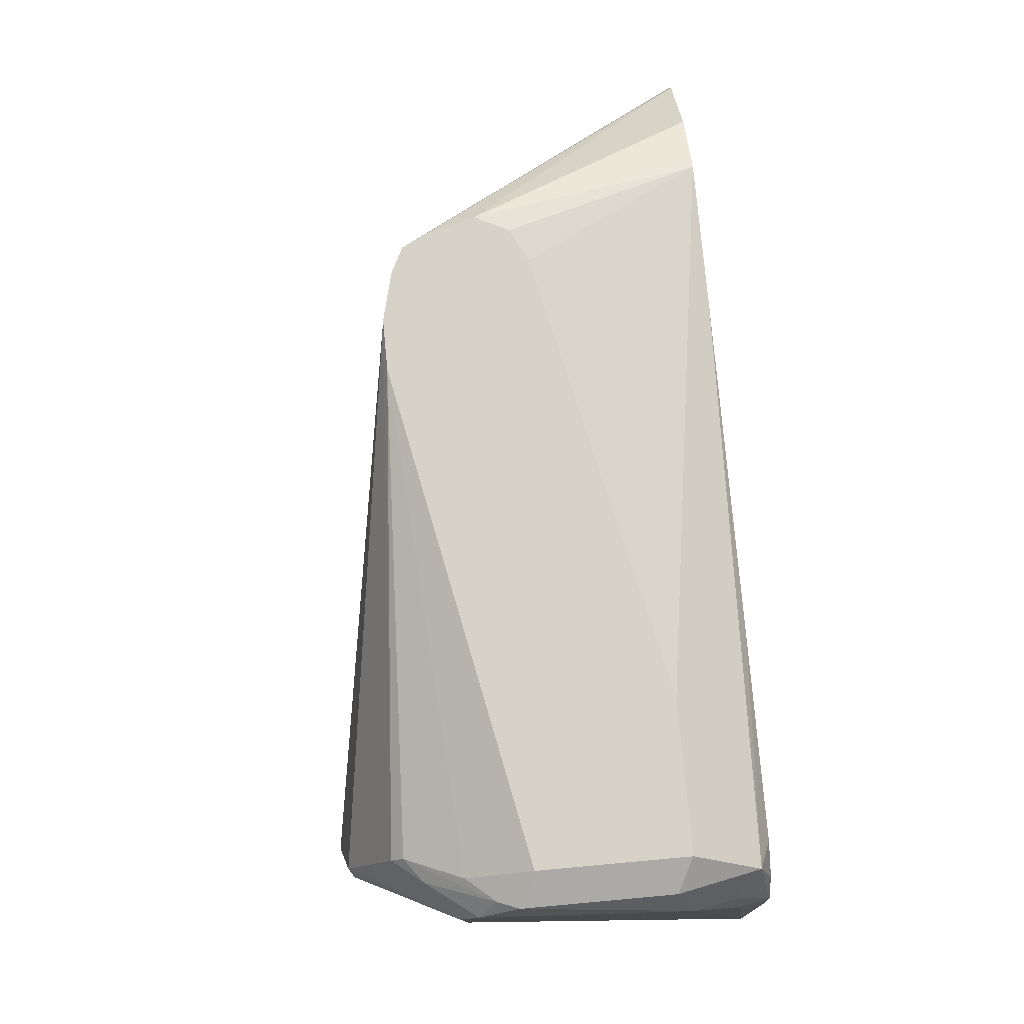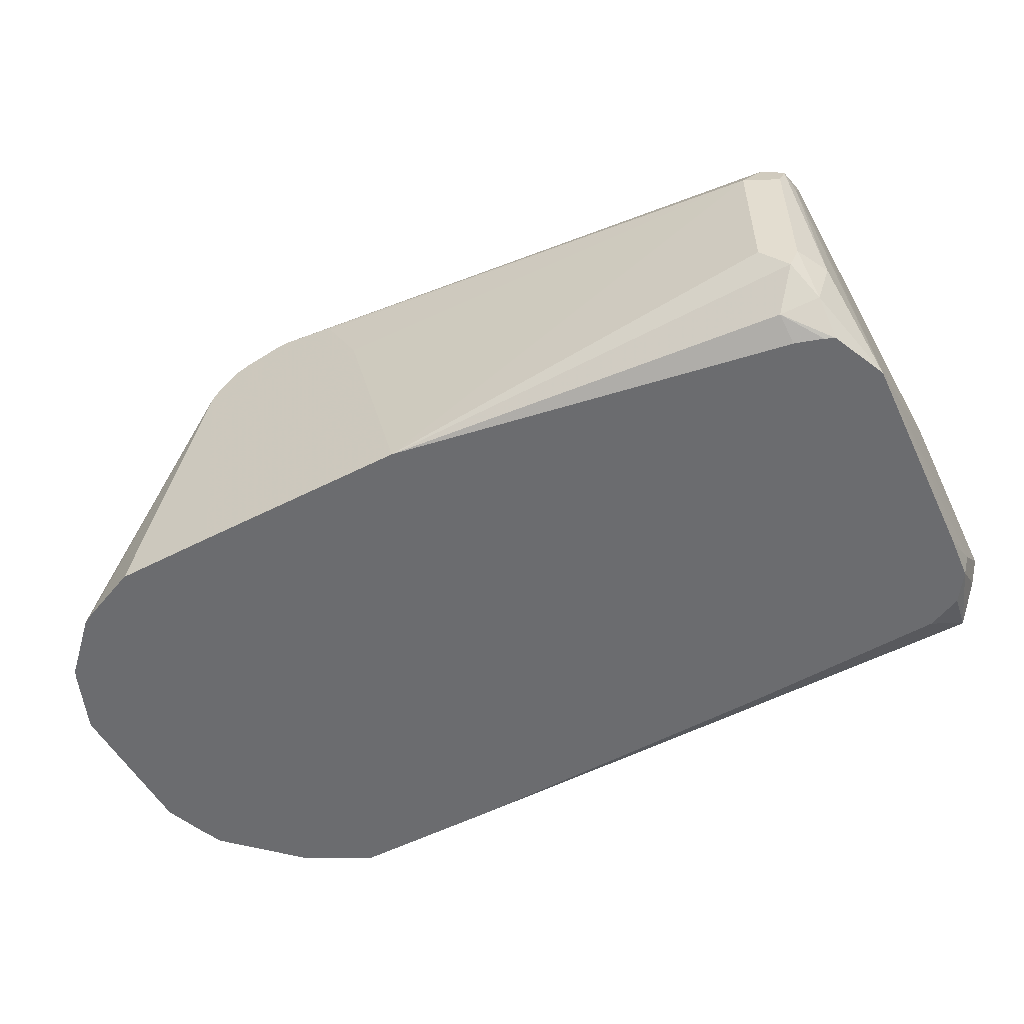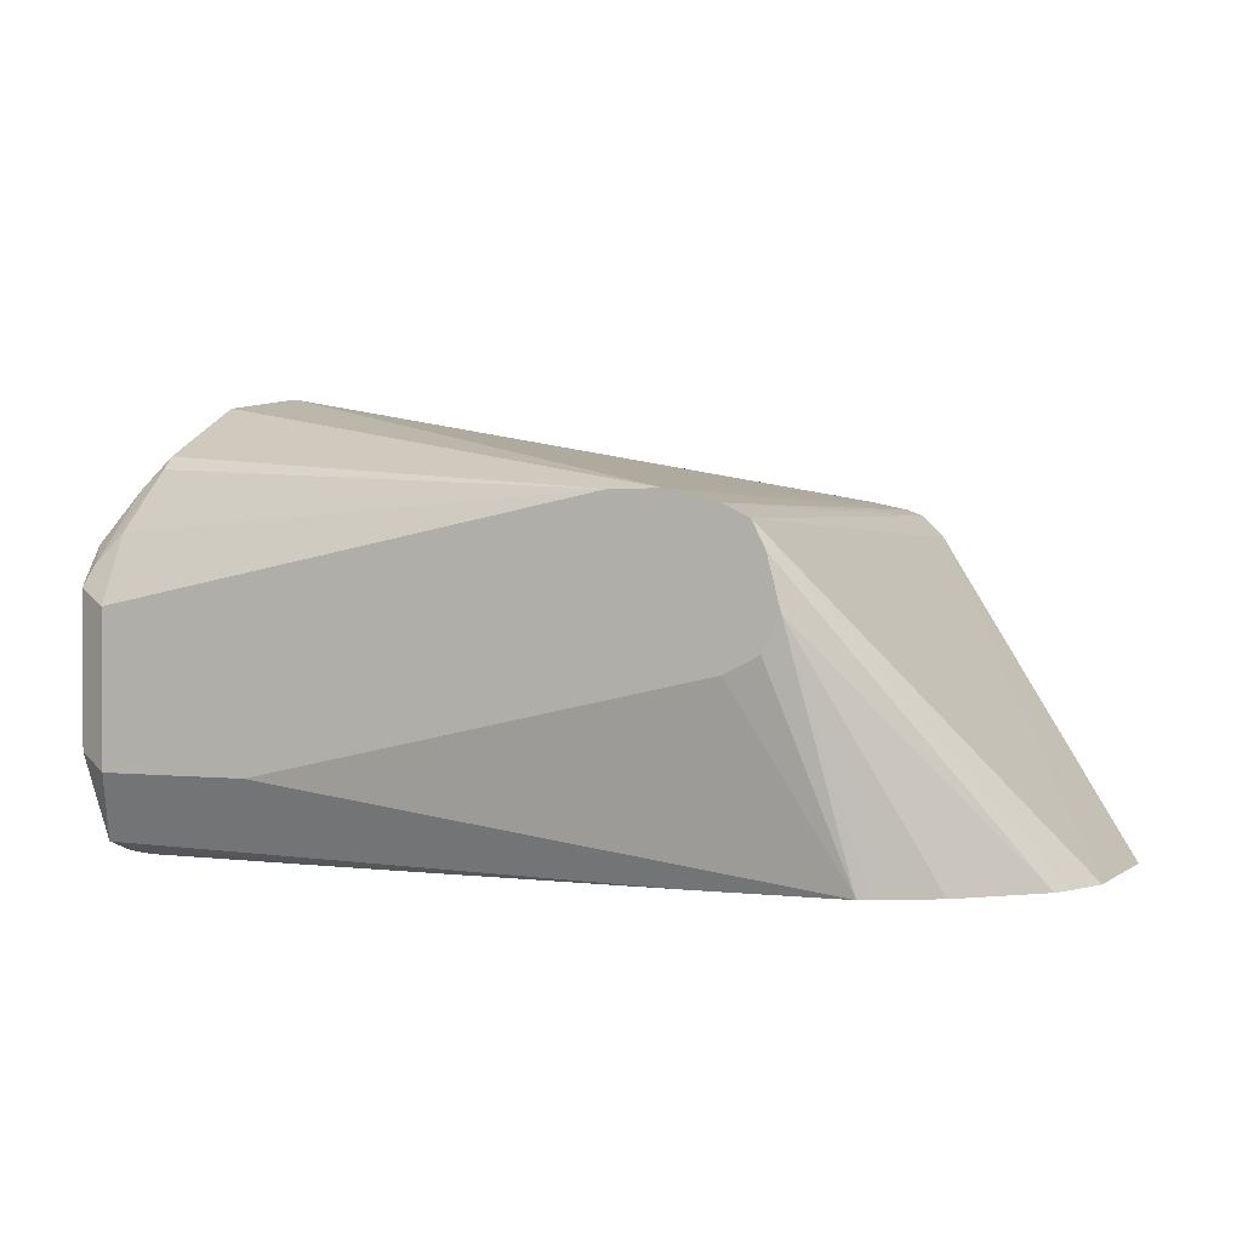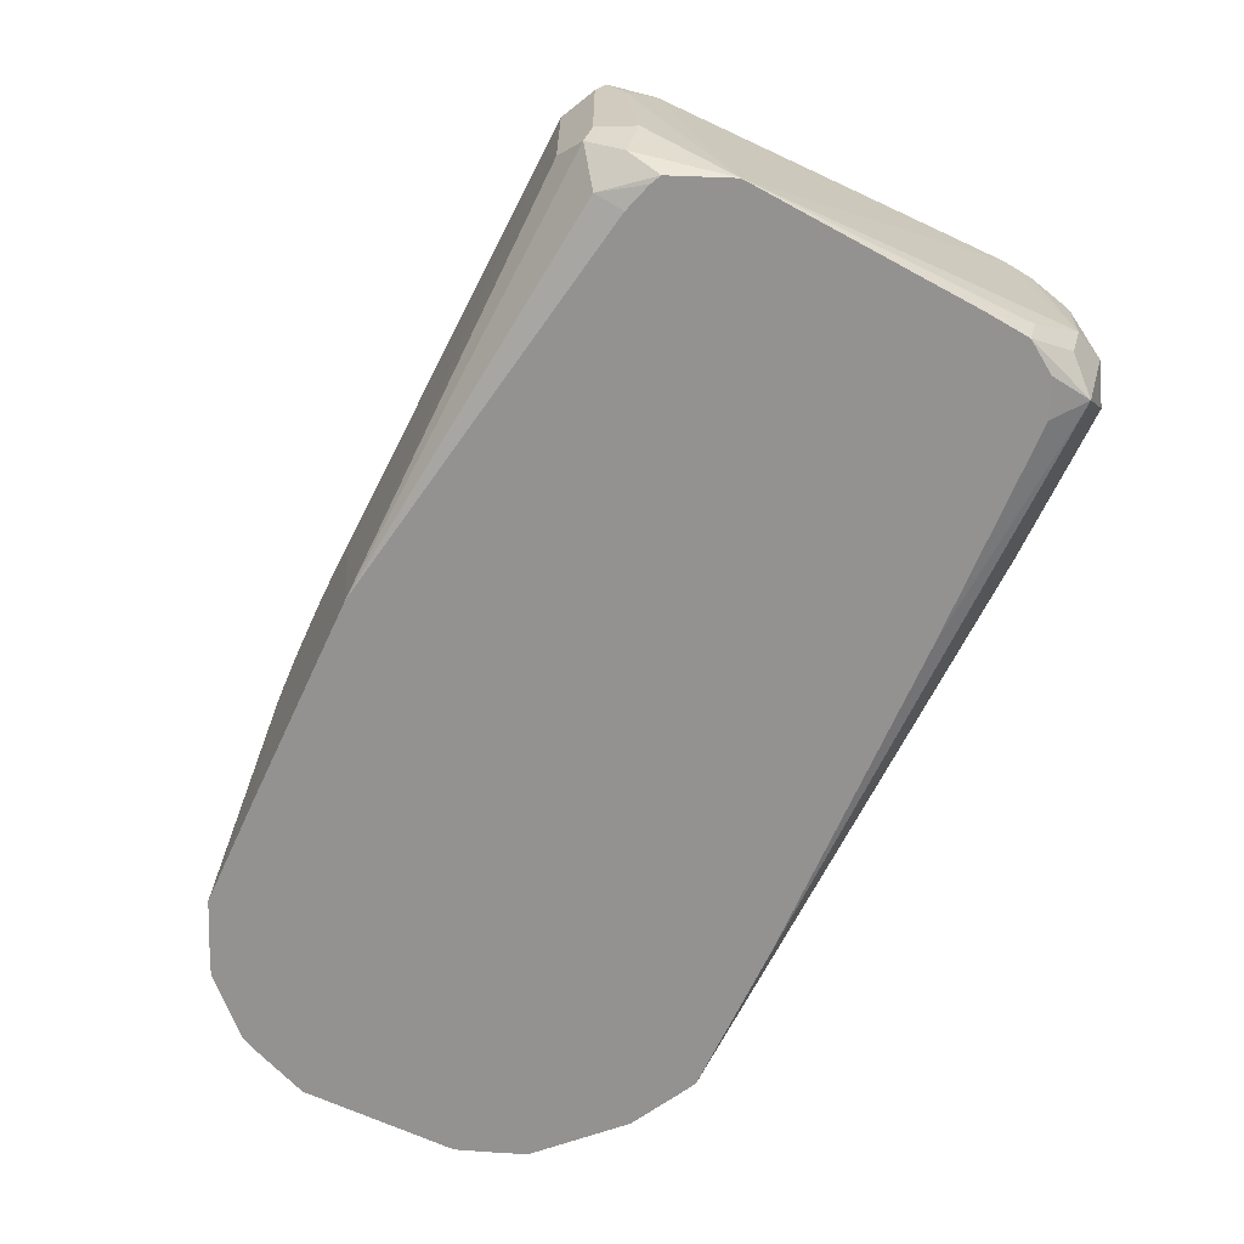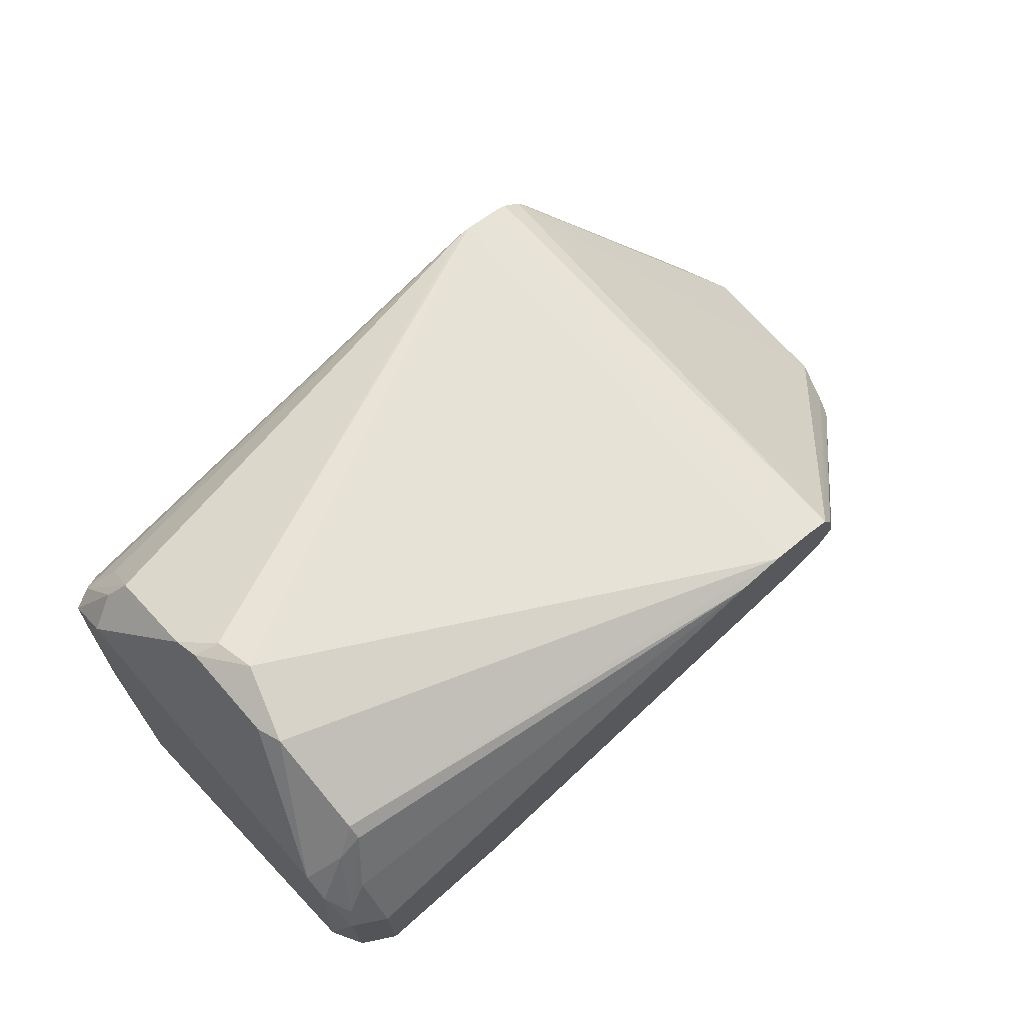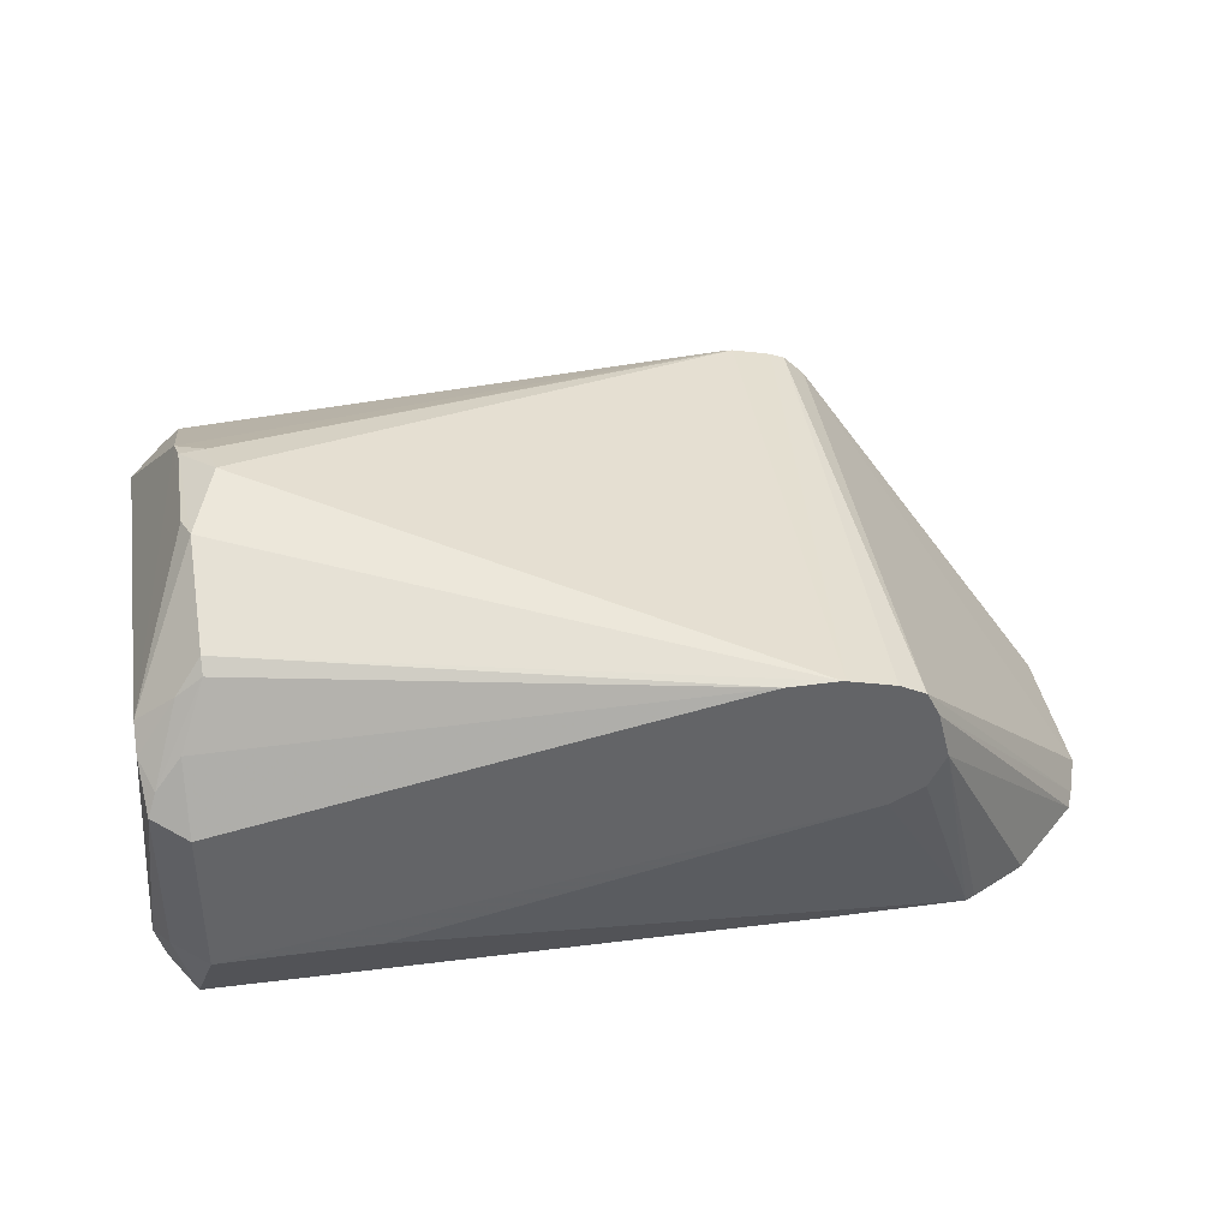
<metadata>
{"format":"obj","ext":"obj","renderer":"f3d","projection":"perspective","resolution":1024,"background":"white","views":[{"elev":77.9,"azim":-95.2,"up":"+Z"},{"elev":-53.7,"azim":-151.5,"up":"+Y"},{"elev":1.5,"azim":23.8,"up":"+Y"},{"elev":-66.4,"azim":-115.1,"up":"+Y"},{"elev":70.9,"azim":-41.5,"up":"+Y"},{"elev":39.3,"azim":-9.4,"up":"+Y"}]}
</metadata>
<code>
v -0.2361 0.1881 -0.04407
v -0.3259 0.3058 -0.1043
v -0.2361 0.1881 0.01597
v -0.3302 0.3101 0.1003
v -0.2425 0.1881 0.03365
v -0.325 0.2999 0.1003
v -0.3404 0.3153 0.1003
v -0.3344 0.3144 -0.1043
v -0.3224 0.3001 -0.1043
v -0.2461 0.1881 -0.068
v -0.2481 0.1881 -0.07205
v -0.2361 0.1881 0.009342
v -0.2461 0.1881 0.04199
v -0.32 0.2802 0.1003
v -0.2742 0.1881 0.07009
v -0.2962 0.1881 0.08211
v -0.3002 0.1881 0.08408
v -0.3268 0.2668 0.1003
v -0.3402 0.26 0.1003
v -0.3802 0.32 0.1003
v -0.5802 0.2201 0.1
v -0.5202 0.2201 0.1
v -0.3602 0.1881 0.08408
v -0.5869 0.1934 0.0867
v -0.5902 0.2101 0.09003
v -0.5969 0.2034 0.07669
v -0.6002 0.2201 0.08003
v -0.5936 0.2268 0.09337
v -0.5936 0.2868 0.09337
v -0.5802 0.2801 0.1
v -0.5902 0.2951 0.09003
v -0.5952 0.3026 0.08003
v -0.5952 0.3101 0.07003
v -0.6048 0.1881 -0.04799
v -0.5952 0.3101 -0.07002
v -0.5753 0.3502 -0.03002
v -0.5753 0.3301 -0.07002
v -0.3602 0.3201 -0.1043
v -0.5736 0.3068 -0.0867
v -0.5869 0.2934 -0.09337
v -0.5827 0.3201 -0.07503
v -0.5952 0.2901 -0.09003
v -0.5936 0.2801 -0.09337
v -0.5802 0.2801 -0.1
v -0.3779 0.3162 -0.1043
v -0.3837 0.313 -0.1043
v -0.398 0.2844 -0.1043
v -0.4228 0.1881 -0.1043
v -0.5802 0.2201 -0.1
v -0.5936 0.2201 -0.09337
v -0.6003 0.2201 -0.08002
v -0.5969 0.2834 -0.08336
v -0.5952 0.2001 -0.08253
v -0.5902 0.2101 -0.09504
v -0.5802 0.1934 -0.0867
v -0.5802 0.1881 -0.07599
v -0.5912 0.1881 -0.0725
v -0.5952 0.1881 -0.0705
v -0.5958 0.1881 0.02001
v -0.3364 0.1881 -0.1043
v -0.2961 0.1881 -0.1041
v -0.3559 0.3201 -0.1043
v -0.5636 0.3568 -0.01667
v -0.5736 0.3535 -0.02001
v -0.5602 0.3602 -5.05e-06
v -0.5702 0.3552 0.03002
v -0.5736 0.3535 0.02001
v -0.5702 0.3351 0.07003
v -0.5802 0.3226 0.07503
v -0.5702 0.3301 0.07503
v -0.5802 0.3068 0.0867
v -0.3602 0.3201 0.1003
v -0.3588 0.3199 0.1003
v -0.3402 0.3166 -0.1043
v -0.2721 0.1881 -0.09408
v -0.2681 0.1881 -0.09205
v -0.5762 0.1881 0.07598
v -0.5978 0.1881 0.05761
v -0.5994 0.1881 0.04002
v -0.6002 0.2001 0.06003
v -0.5899 0.1881 0.06962
v -0.4927 0.1881 0.07994
f 70 20 68
f 33 69 68
f 33 32 69
f 31 69 32
f 70 69 31
f 70 68 69
f 71 20 70
f 72 20 73
f 71 31 30
f 71 70 31
f 21 20 30
f 72 68 20
f 72 66 68
f 72 65 66
f 72 73 65
f 71 30 20
f 33 68 66
f 57 56 59
f 36 33 67
f 73 20 7
f 56 48 59
f 48 12 59
f 60 12 48
f 60 61 12
f 60 9 61
f 60 48 9
f 48 47 9
f 47 62 9
f 38 62 47
f 38 63 62
f 38 36 63
f 64 63 36
f 64 65 63
f 64 66 65
f 64 67 66
f 64 36 67
f 33 66 67
f 73 7 74
f 80 27 34
f 73 62 65
f 81 78 77
f 82 24 77
f 82 23 24
f 82 77 23
f 23 77 17
f 17 77 12
f 13 17 12
f 81 77 24
f 15 17 13
f 58 34 53
f 58 53 55
f 52 34 35
f 52 35 42
f 42 35 41
f 35 37 41
f 57 59 58
f 58 59 34
f 81 24 78
f 26 78 24
f 26 27 78
f 63 65 62
f 74 8 62
f 7 8 74
f 8 9 62
f 75 61 9
f 75 12 61
f 75 76 12
f 75 9 76
f 76 9 11
f 76 11 12
f 59 12 77
f 78 59 77
f 79 59 78
f 79 34 59
f 79 80 34
f 79 78 80
f 80 78 27
f 73 74 62
f 57 58 55
f 7 20 6
f 56 55 48
f 16 14 17
f 18 17 14
f 18 19 17
f 18 14 19
f 14 6 19
f 19 6 20
f 19 20 21
f 16 17 15
f 22 19 21
f 22 21 17
f 21 23 17
f 21 24 23
f 25 24 21
f 25 26 24
f 25 27 26
f 28 27 25
f 22 17 19
f 14 15 13
f 14 13 6
f 5 6 13
f 57 55 56
f 2 3 1
f 4 3 2
f 4 5 3
f 4 6 5
f 4 7 6
f 4 8 7
f 4 2 8
f 2 9 8
f 2 1 9
f 10 9 1
f 10 11 9
f 10 12 11
f 10 1 12
f 3 12 1
f 3 13 12
f 5 13 3
f 28 29 27
f 28 21 29
f 16 15 14
f 29 21 30
f 46 38 47
f 46 47 44
f 44 47 48
f 44 48 49
f 44 49 50
f 43 50 51
f 43 51 42
f 51 52 42
f 51 34 52
f 51 53 34
f 51 50 53
f 54 53 50
f 54 55 53
f 54 48 55
f 54 49 48
f 54 50 49
f 28 25 21
f 45 40 38
f 45 38 46
f 43 44 50
f 29 31 32
f 29 30 31
f 45 46 44
f 29 32 27
f 33 27 32
f 33 34 27
f 33 35 34
f 36 37 35
f 38 37 36
f 36 35 33
f 40 39 38
f 40 37 39
f 40 41 37
f 40 42 41
f 40 43 42
f 40 44 43
f 45 44 40
f 38 39 37

</code>
